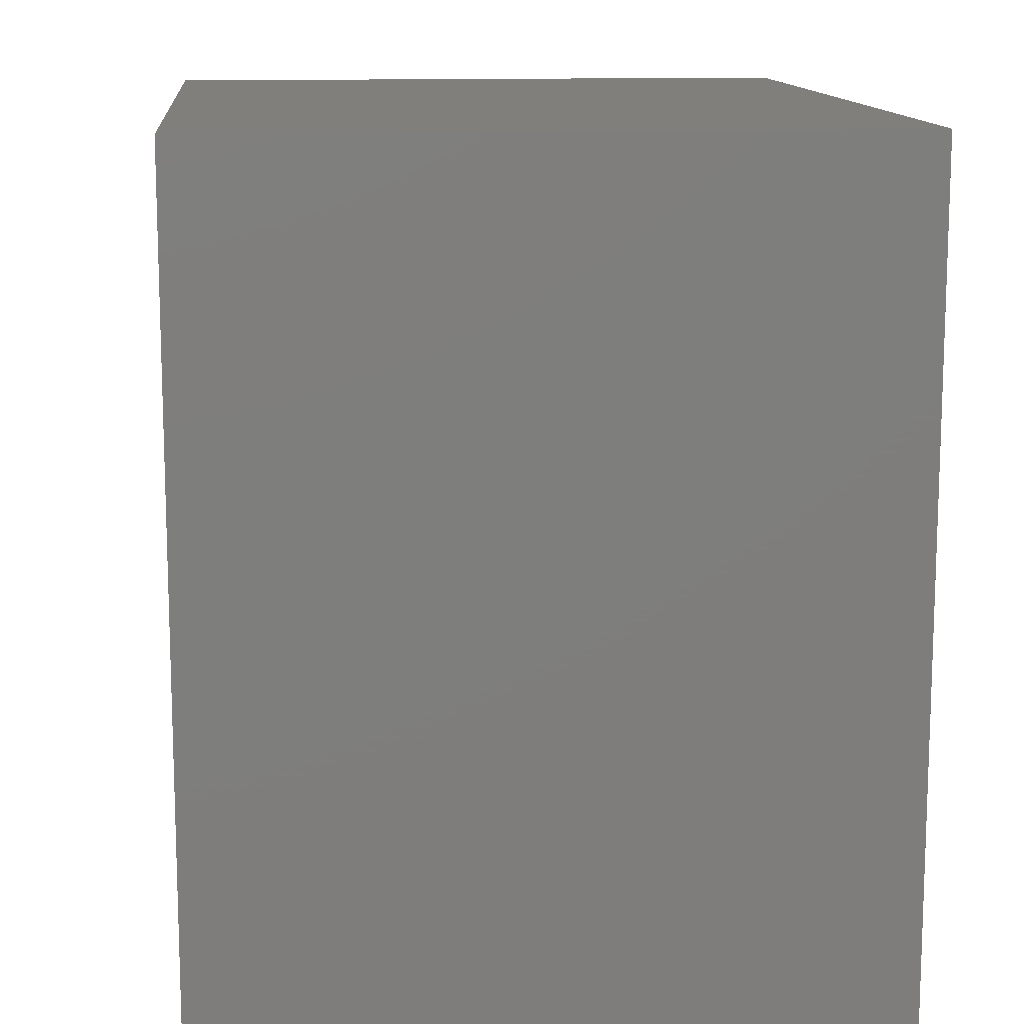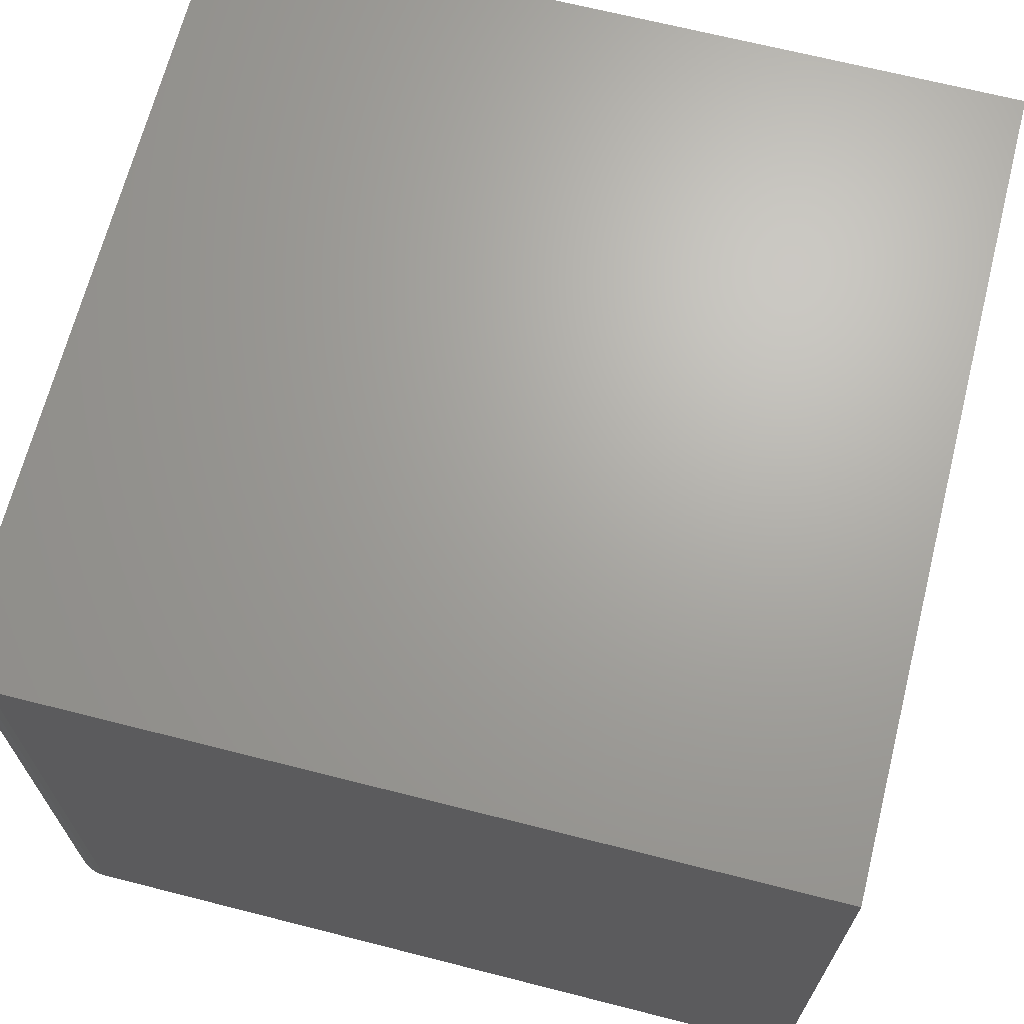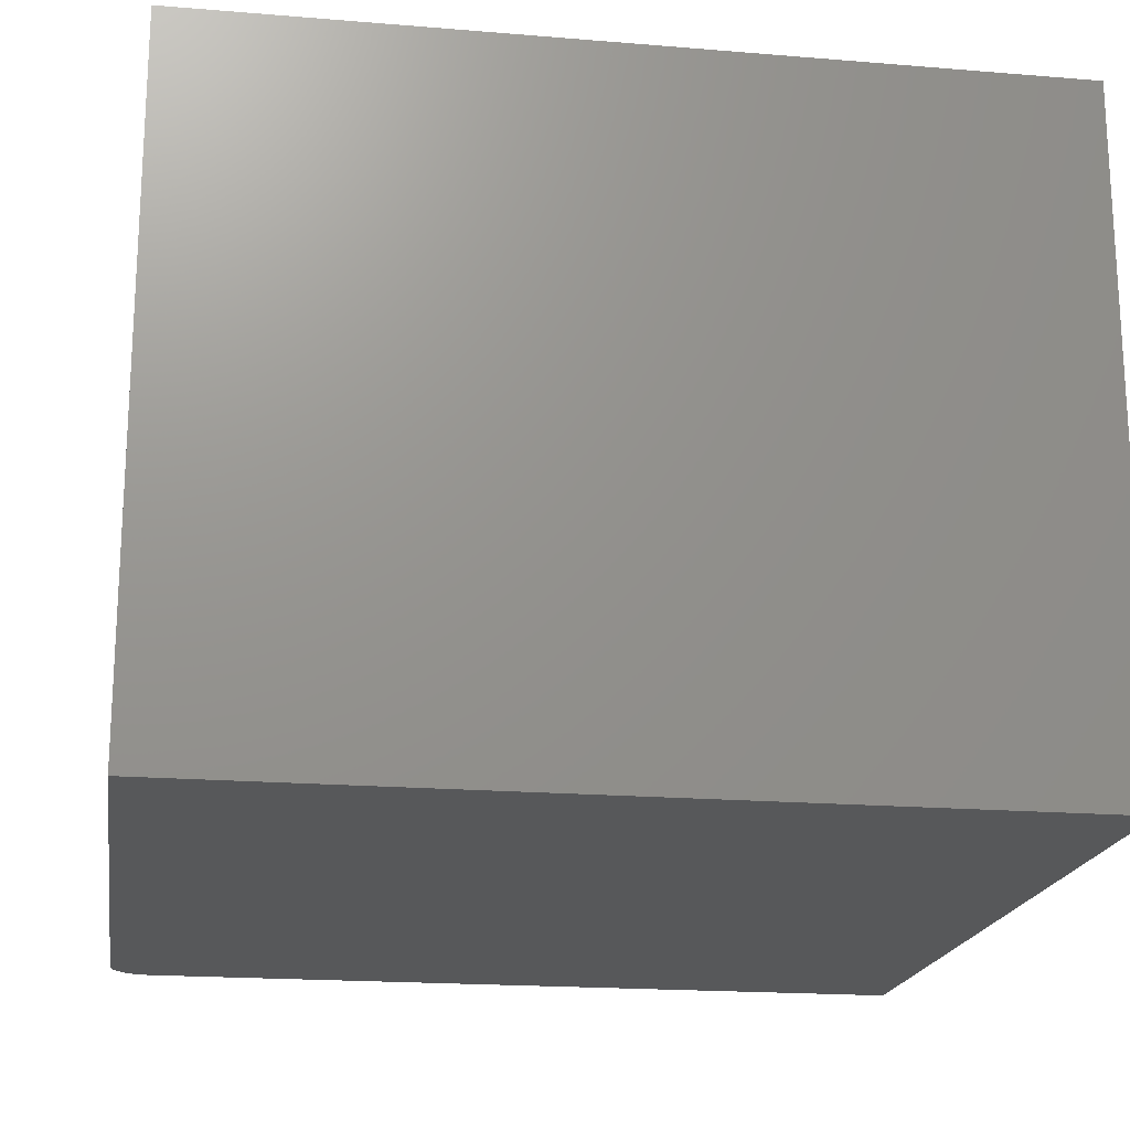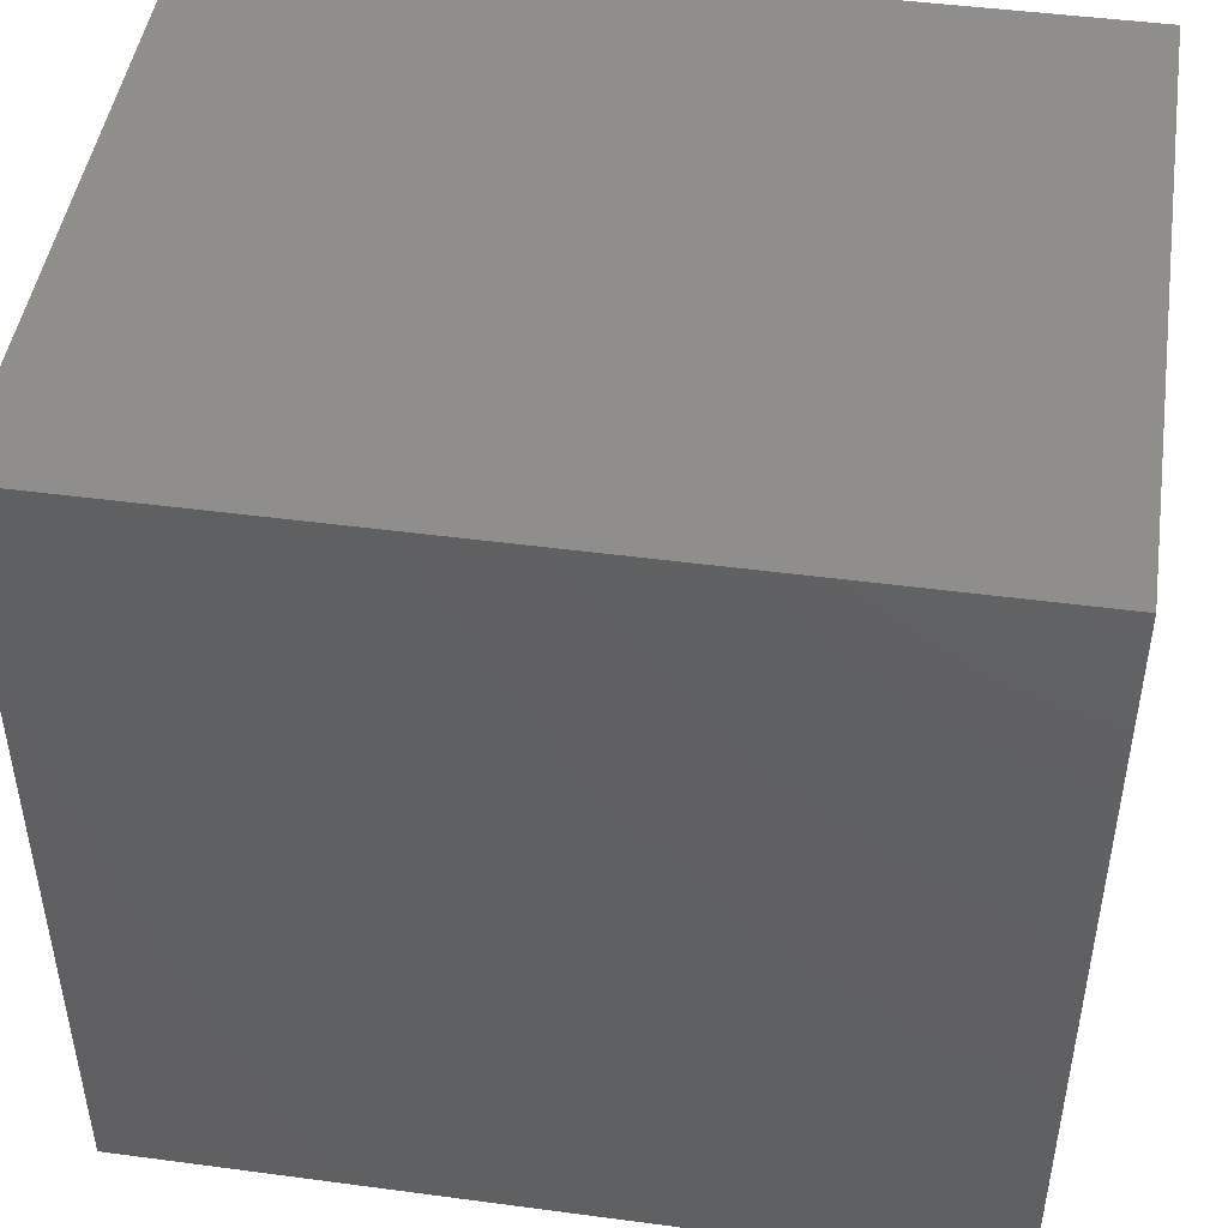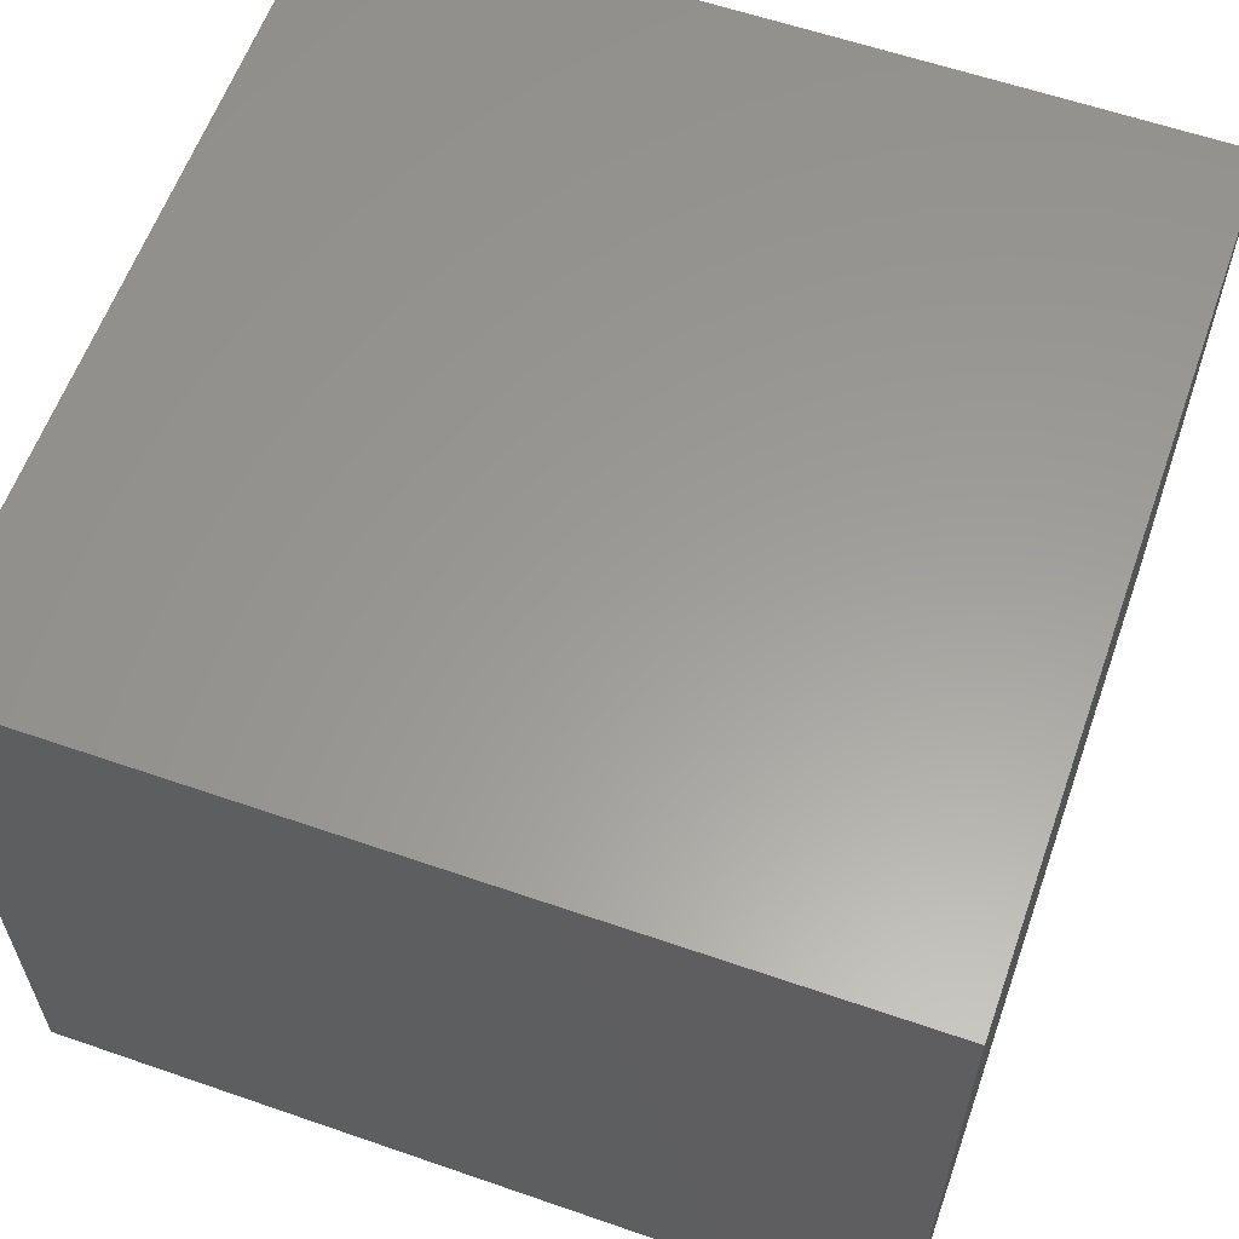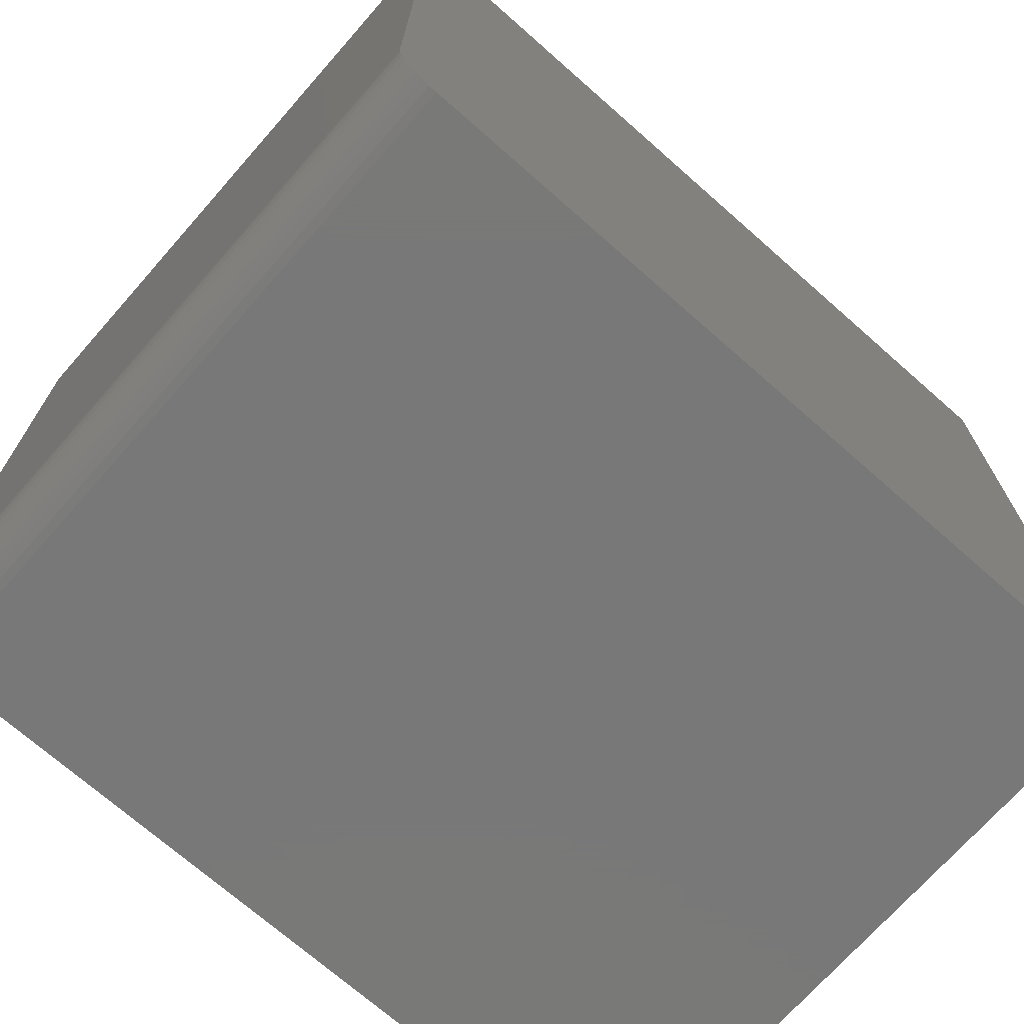
<metadata>
{"format":"stl","ext":"stl","renderer":"f3d","projection":"perspective","resolution":1024,"background":"white","views":[{"elev":12.6,"azim":84.6,"up":"+Y"},{"elev":67.5,"azim":14.3,"up":"+Z"},{"elev":-19.0,"azim":81.1,"up":"+Z"},{"elev":46.7,"azim":-171.4,"up":"+Y"},{"elev":60.2,"azim":109.5,"up":"+Z"},{"elev":-71.4,"azim":-41.4,"up":"+Y"}]}
</metadata>
<code>
# stl→obj: 32 verts, 56 faces
v -0.4609 -0.4479 0
v -0.4652 -0.4398 0
v -0.455 -0.455 0
v 0.4688 0.4688 0
v 0.4688 -0.4688 0
v -0.4678 -0.431 0
v -0.4688 -0.4219 0
v -0.4688 0.4688 0
v -0.4219 -0.4688 0
v -0.431 -0.4678 0
v -0.4398 -0.4652 0
v -0.4479 -0.4609 0
v -0.375 0.375 0
v -0.3566 -0.3748 0.0004517
v 0.3745 0.3934 0.0184
v 0.3929 -0.3564 0.01885
v -0.374 -0.3748 0.7112
v -0.3924 0.375 0.7107
v 0.3755 -0.3564 0.7296
v 0.3571 0.3934 0.7291
v -0.455 -0.455 0.75
v -0.4652 -0.4398 0.75
v -0.4609 -0.4479 0.75
v 0.4688 0.4688 0.75
v -0.4688 0.4688 0.75
v -0.4688 -0.4219 0.75
v -0.4678 -0.431 0.75
v 0.4688 -0.4688 0.75
v -0.4479 -0.4609 0.75
v -0.4398 -0.4652 0.75
v -0.431 -0.4678 0.75
v -0.4219 -0.4688 0.75
f 1 2 3
f 4 5 6
f 4 6 7
f 4 7 8
f 6 5 9
f 6 9 10
f 6 10 11
f 6 11 12
f 6 12 3
f 6 3 2
f 13 14 15
f 15 14 16
f 17 14 18
f 18 14 13
f 19 16 17
f 17 16 14
f 18 13 20
f 20 13 15
f 18 20 17
f 17 20 19
f 20 15 19
f 19 15 16
f 21 22 23
f 24 25 26
f 24 26 27
f 24 27 28
f 27 22 21
f 27 21 29
f 27 29 30
f 27 30 31
f 27 31 32
f 27 32 28
f 25 8 26
f 26 8 7
f 32 9 28
f 28 9 5
f 9 32 10
f 10 32 31
f 10 31 11
f 11 31 30
f 11 30 12
f 12 30 29
f 12 29 3
f 3 29 21
f 3 21 1
f 1 21 23
f 1 23 2
f 2 23 22
f 2 22 6
f 6 22 27
f 6 27 7
f 7 27 26
f 24 4 25
f 25 4 8
f 28 5 24
f 24 5 4

</code>
